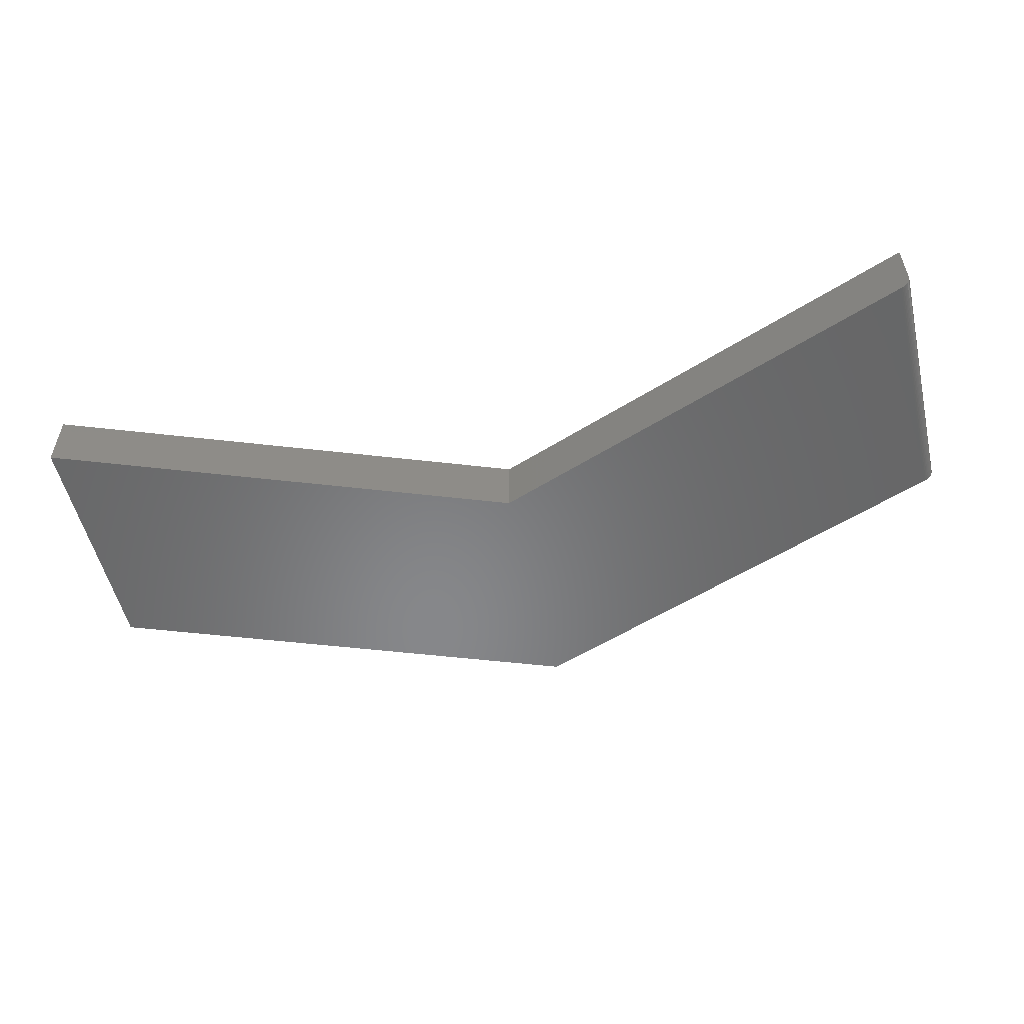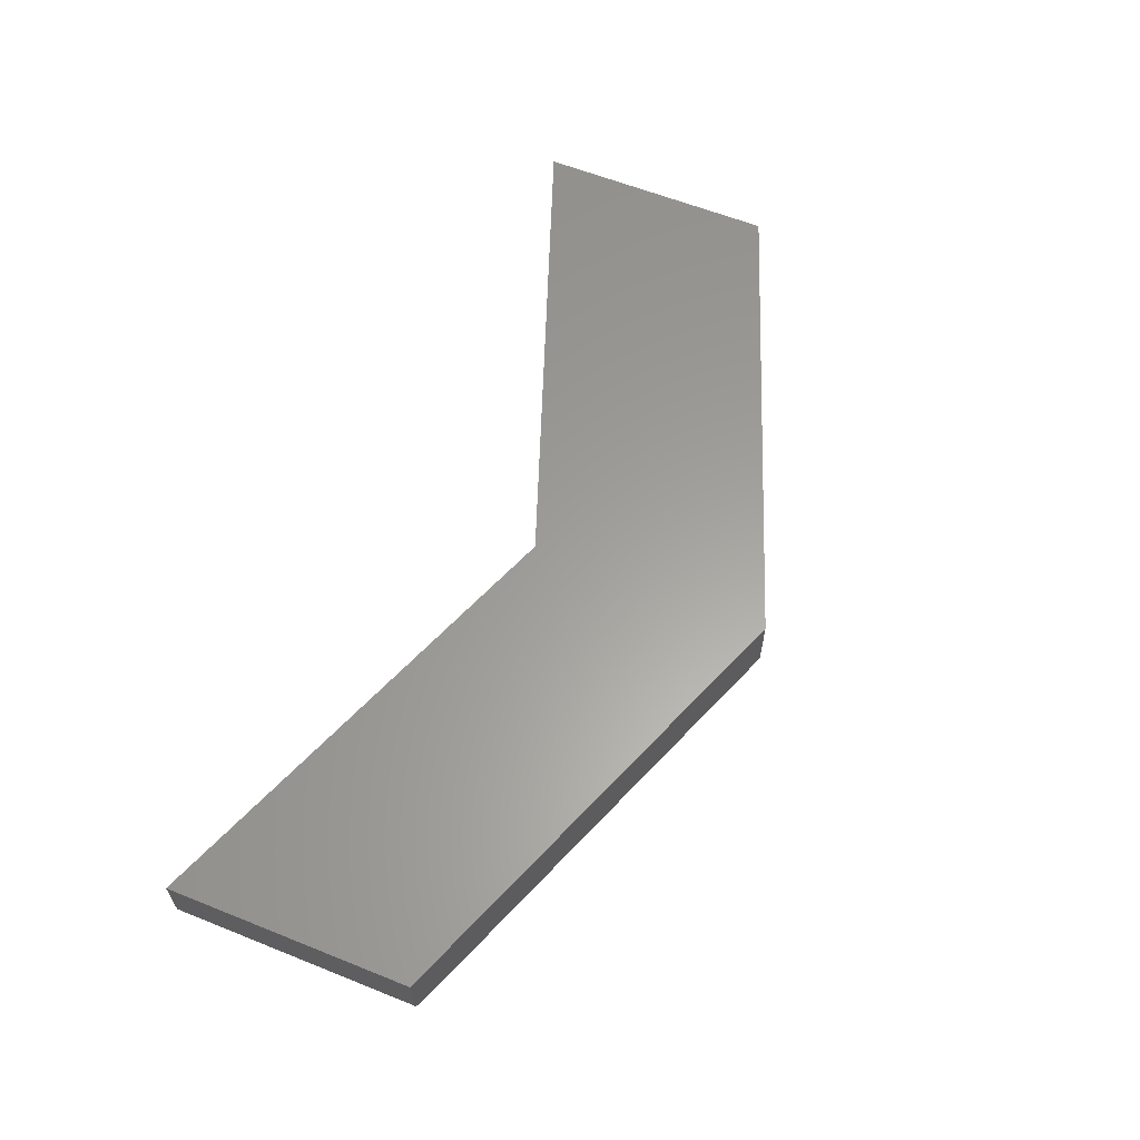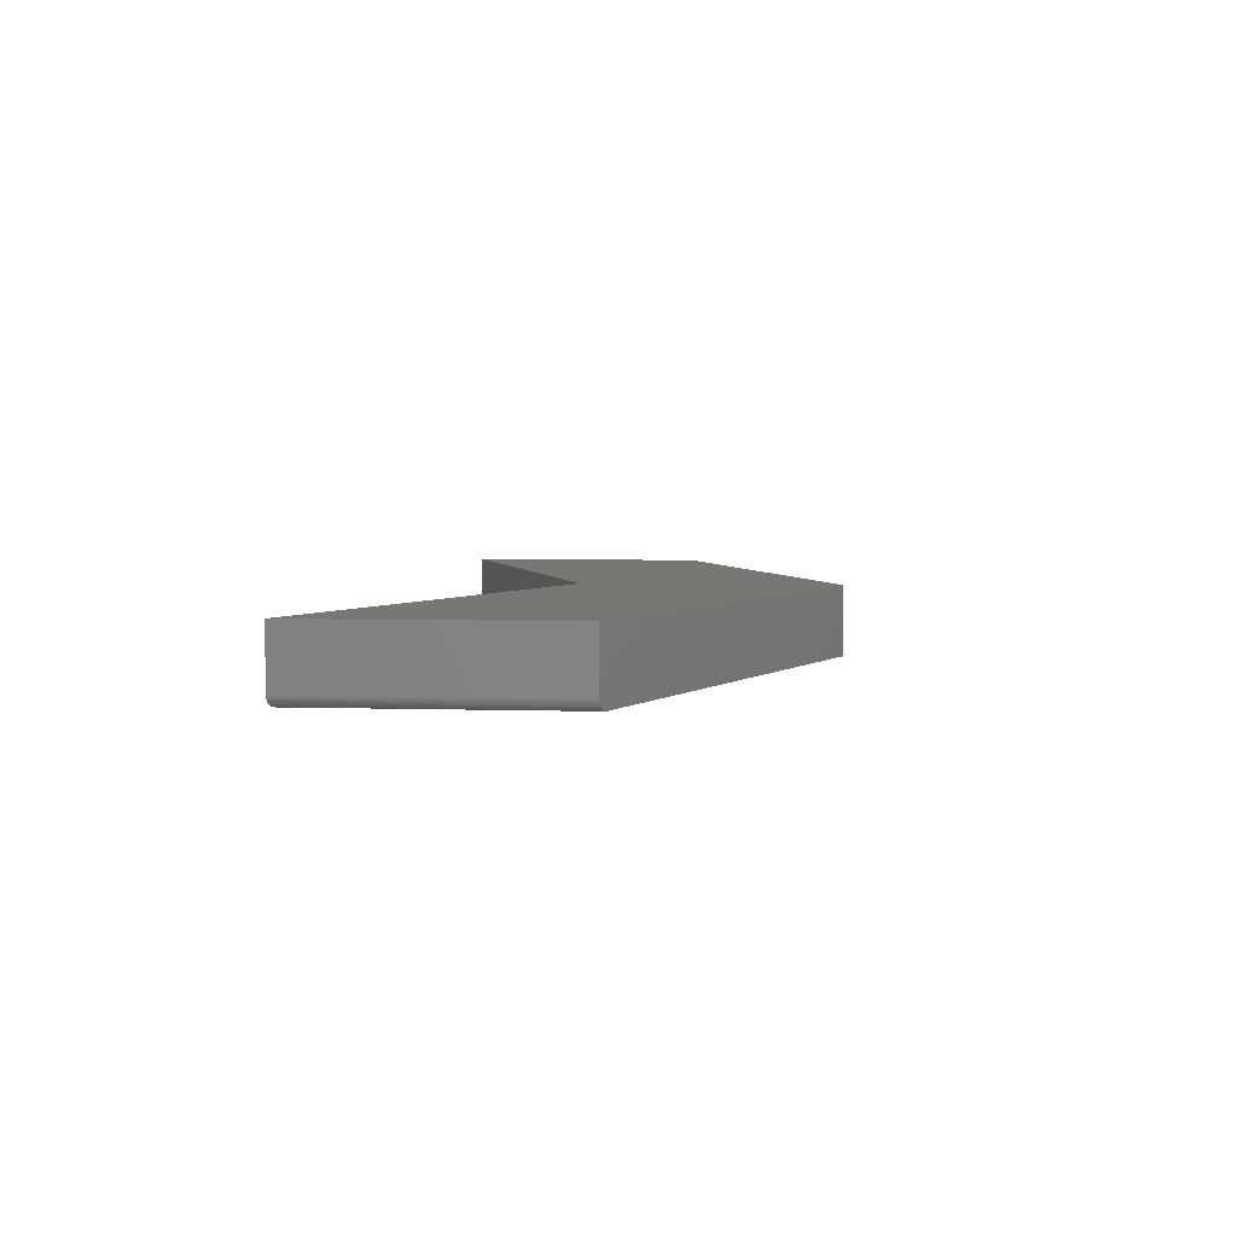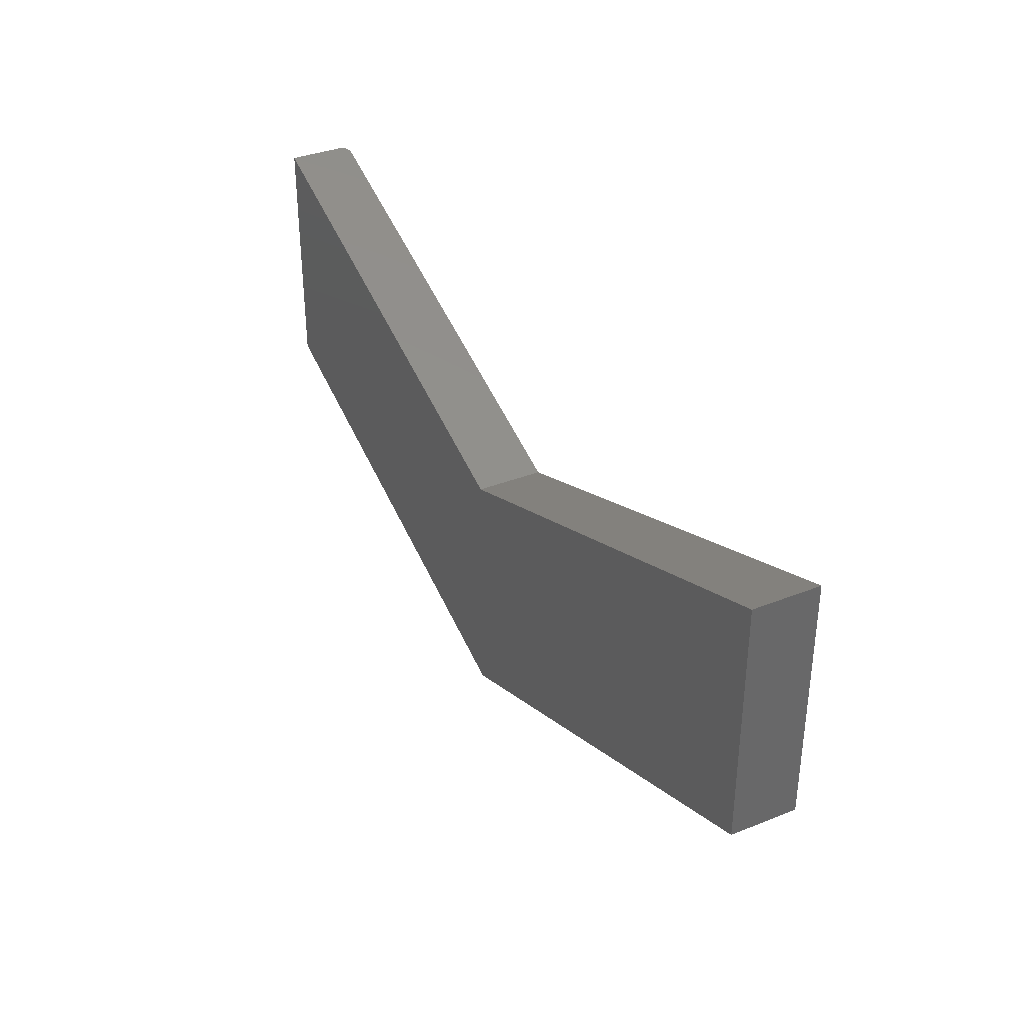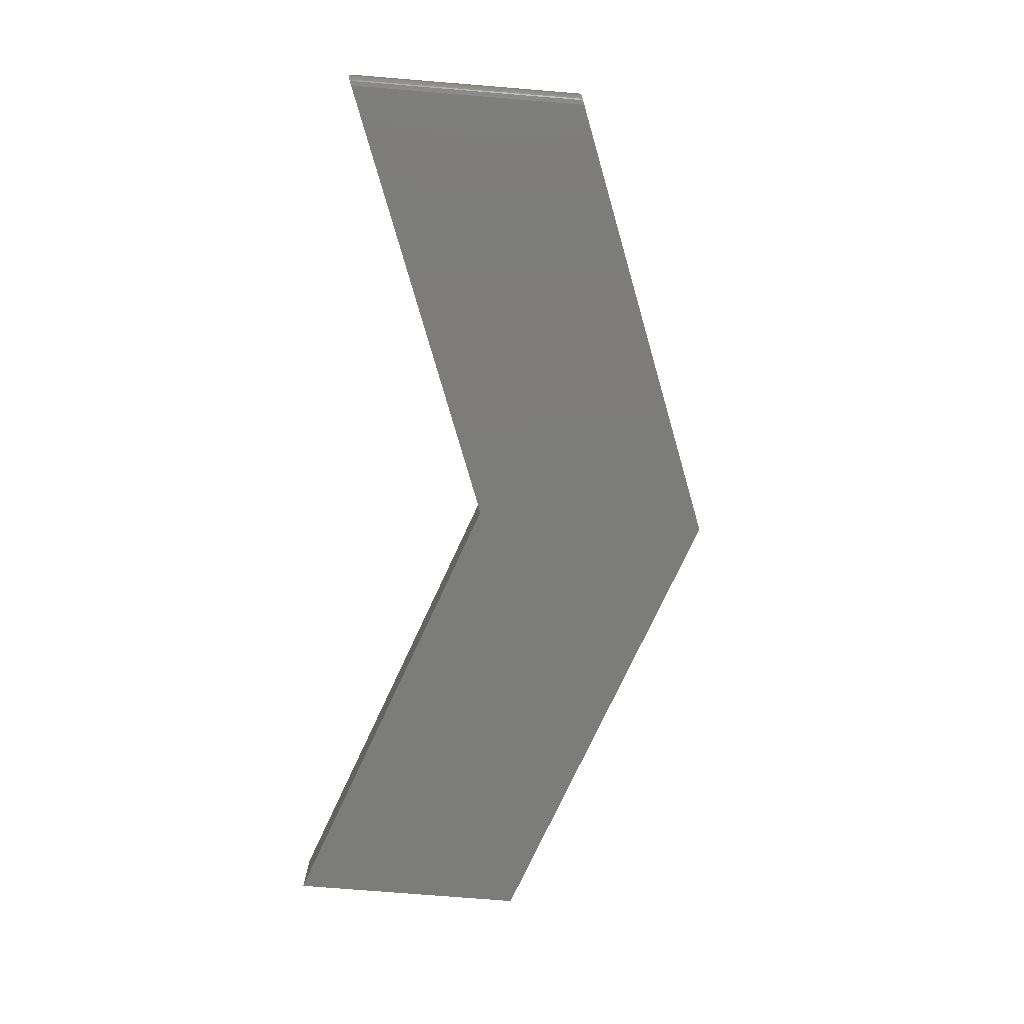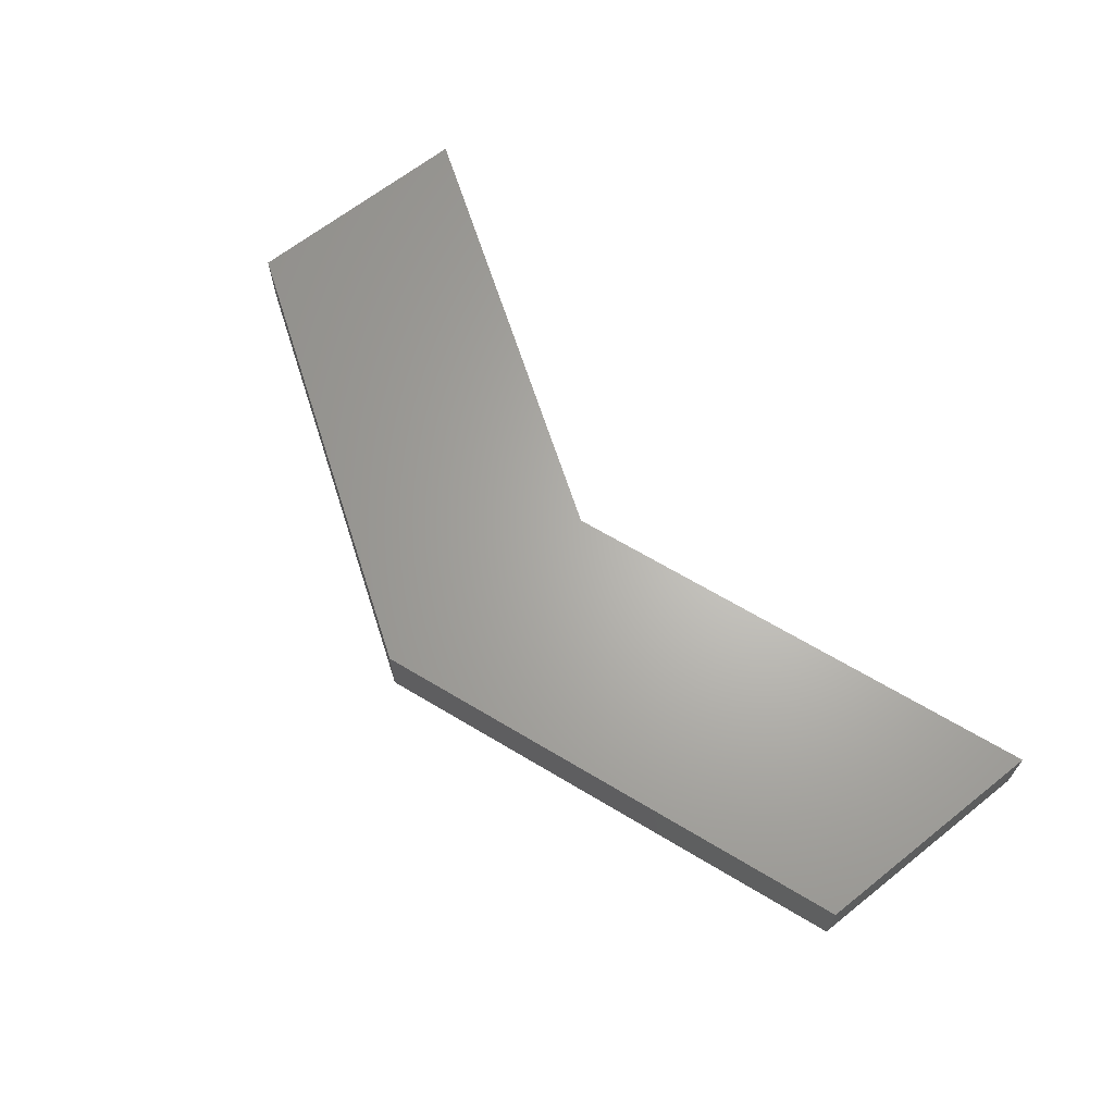
<metadata>
{"format":"stl","ext":"stl","renderer":"f3d","projection":"perspective","resolution":1024,"background":"white","views":[{"elev":-54.1,"azim":13.3,"up":"+Y"},{"elev":61.0,"azim":112.2,"up":"+Y"},{"elev":4.3,"azim":96.1,"up":"+Y"},{"elev":35.4,"azim":-117.8,"up":"+Z"},{"elev":-75.5,"azim":85.4,"up":"+Y"},{"elev":65.4,"azim":-128.6,"up":"+Y"}]}
</metadata>
<code>
# stl→obj: 32 verts, 60 faces
v -0.7186 -0.1016 0.01571
v 0.003947 -0.1016 0.1257
v -0.7186 -0.1016 0.3927
v 0.003947 -0.1016 -0.2513
v 0.6951 -0.1016 0.009804
v 0.6951 -0.1016 0.3868
v 0.003947 8.37e-17 0.1257
v 0.7023 -0.09984 0.3895
v 0.6976 -0.1014 0.3877
v 0.7 -0.1008 0.3886
v 0.7106 -0.08819 0.3926
v 0.7079 -0.09503 0.3916
v 0.7101 -0.09061 0.3924
v 0.7091 -0.0929 0.3921
v 0.7108 -0.08594 0.3927
v 0.7108 1.622e-16 0.3927
v 0.7044 -0.09854 0.3903
v 0.7063 -0.09692 0.391
v 0.7108 -0.08594 0.01571
v 0.7108 1.622e-16 0.01571
v 0.003947 8.37e-17 -0.2513
v 0.7091 -0.09305 0.01506
v 0.7078 -0.09514 0.01457
v 0.7062 -0.09701 0.01397
v 0.7043 -0.0986 0.01327
v 0.7022 -0.09987 0.01247
v 0.6999 -0.1008 0.01162
v 0.6976 -0.1014 0.01071
v 0.7106 -0.08839 0.01563
v 0.71 -0.09078 0.01542
v -0.7186 3.488e-18 0.3927
v -0.7186 3.488e-18 0.01571
f 1 2 3
f 1 4 2
f 2 4 5
f 2 5 6
f 7 6 8
f 7 2 6
f 6 9 8
f 8 9 10
f 11 12 13
f 13 12 14
f 15 16 7
f 15 7 8
f 15 8 17
f 15 17 18
f 15 18 12
f 15 12 11
f 19 20 15
f 15 20 16
f 5 4 21
f 20 22 23
f 20 23 24
f 20 24 25
f 20 25 26
f 20 26 27
f 20 27 28
f 20 28 5
f 20 5 21
f 22 20 19
f 22 19 29
f 22 29 30
f 19 15 29
f 29 15 11
f 29 11 30
f 30 11 13
f 30 13 22
f 22 13 14
f 22 14 23
f 23 14 12
f 23 12 24
f 24 12 18
f 24 18 25
f 25 18 17
f 25 17 26
f 26 17 8
f 26 8 27
f 27 8 10
f 27 10 28
f 28 10 9
f 28 9 5
f 5 9 6
f 31 7 32
f 20 21 32
f 20 32 7
f 20 7 16
f 3 31 1
f 1 31 32
f 2 7 3
f 3 7 31
f 1 32 4
f 4 32 21

</code>
